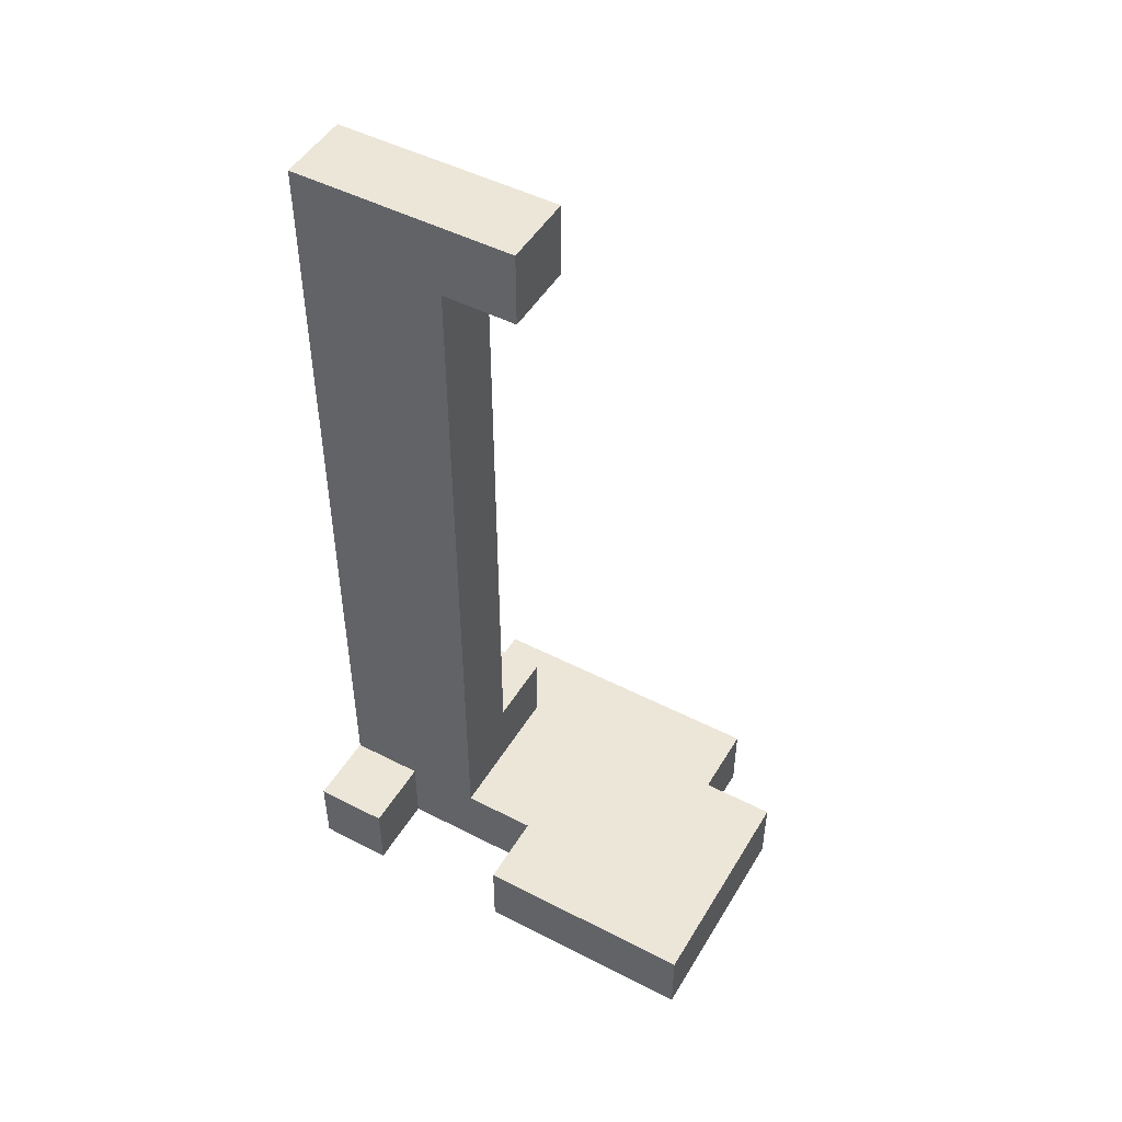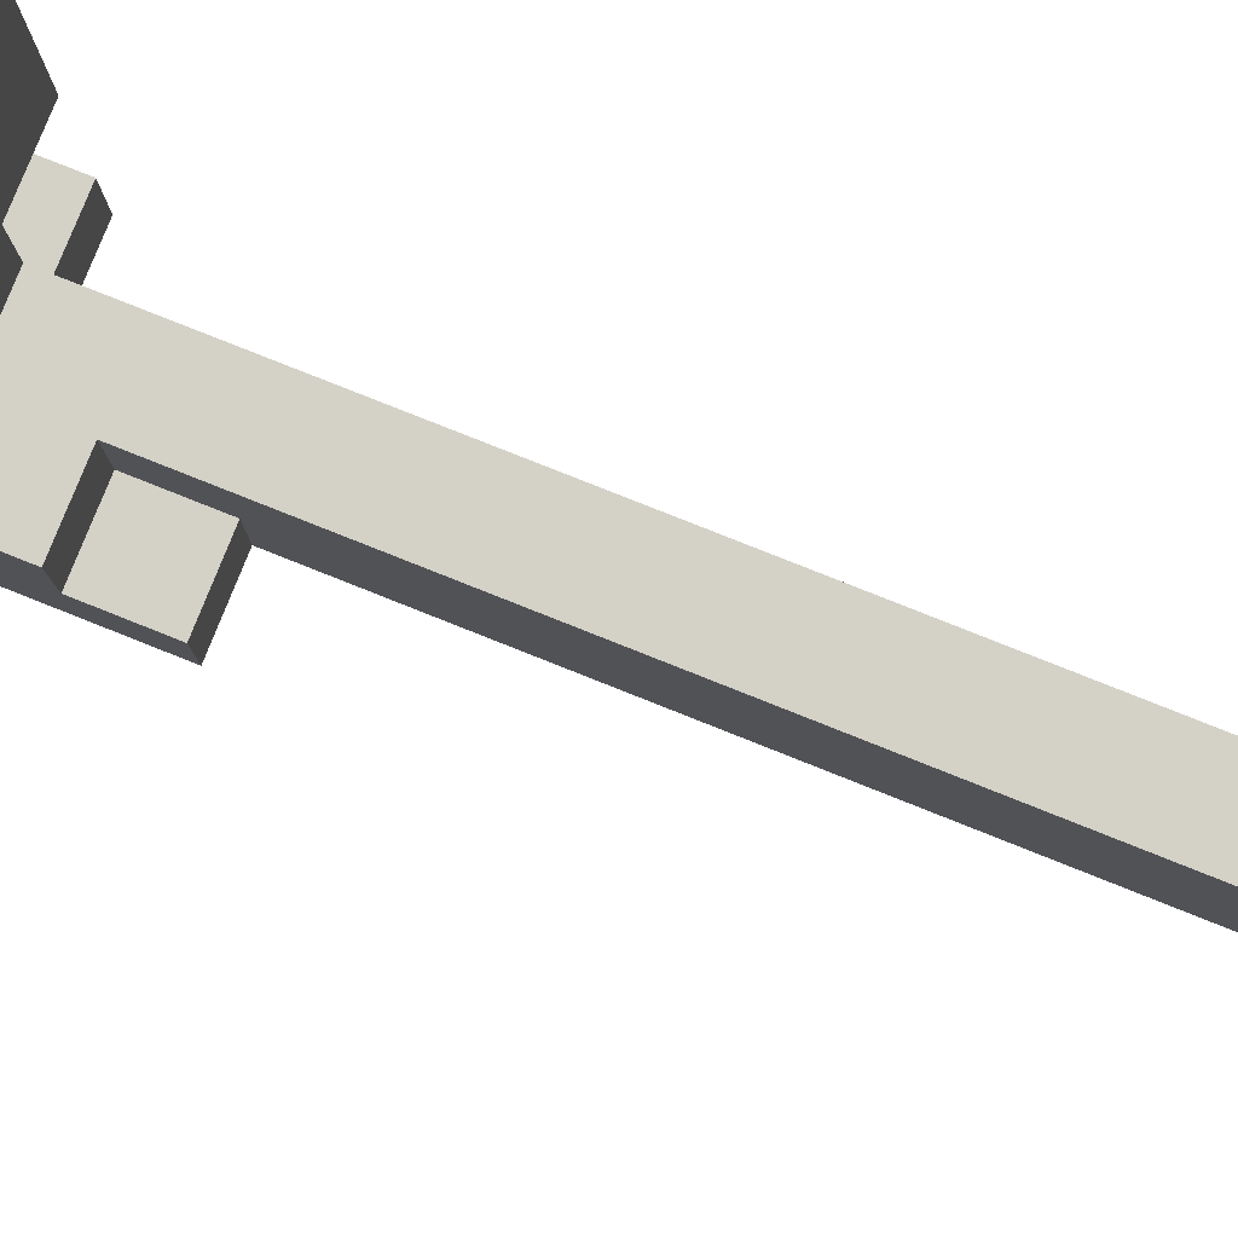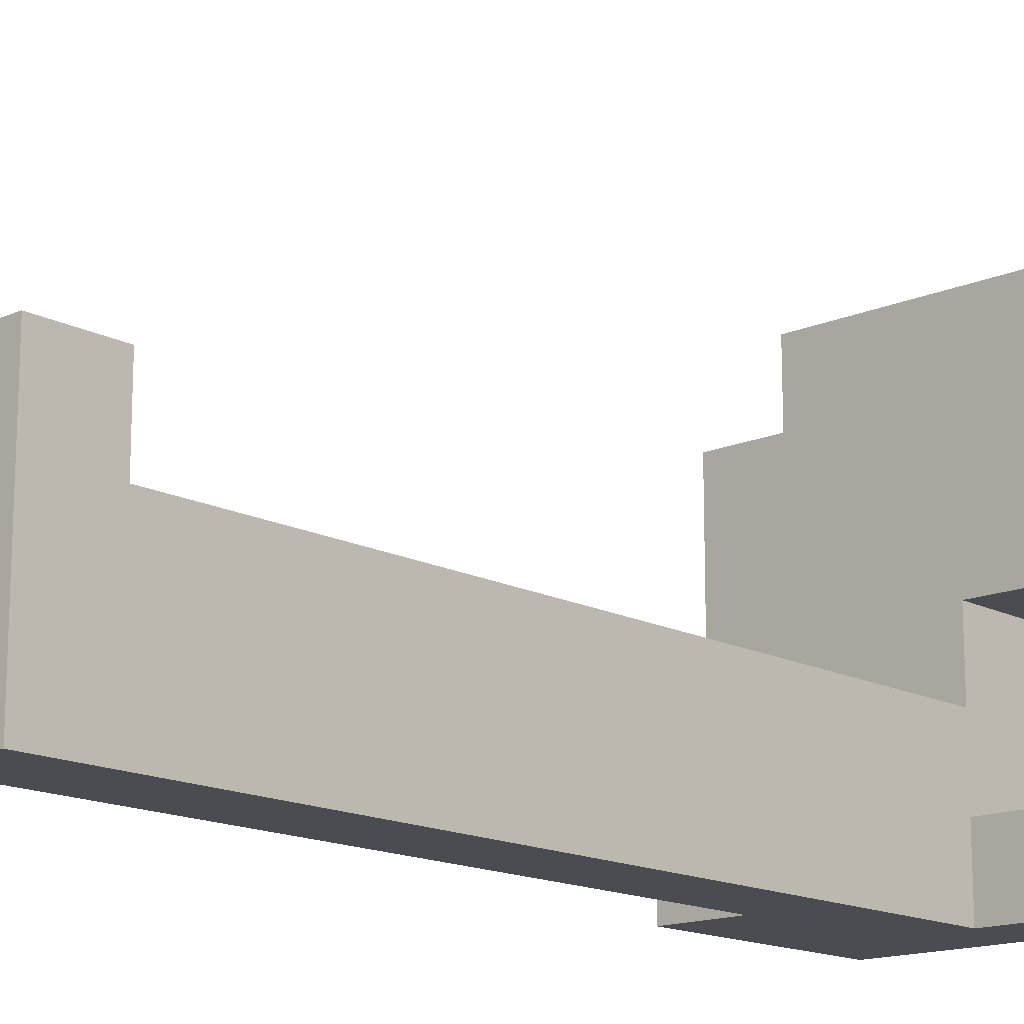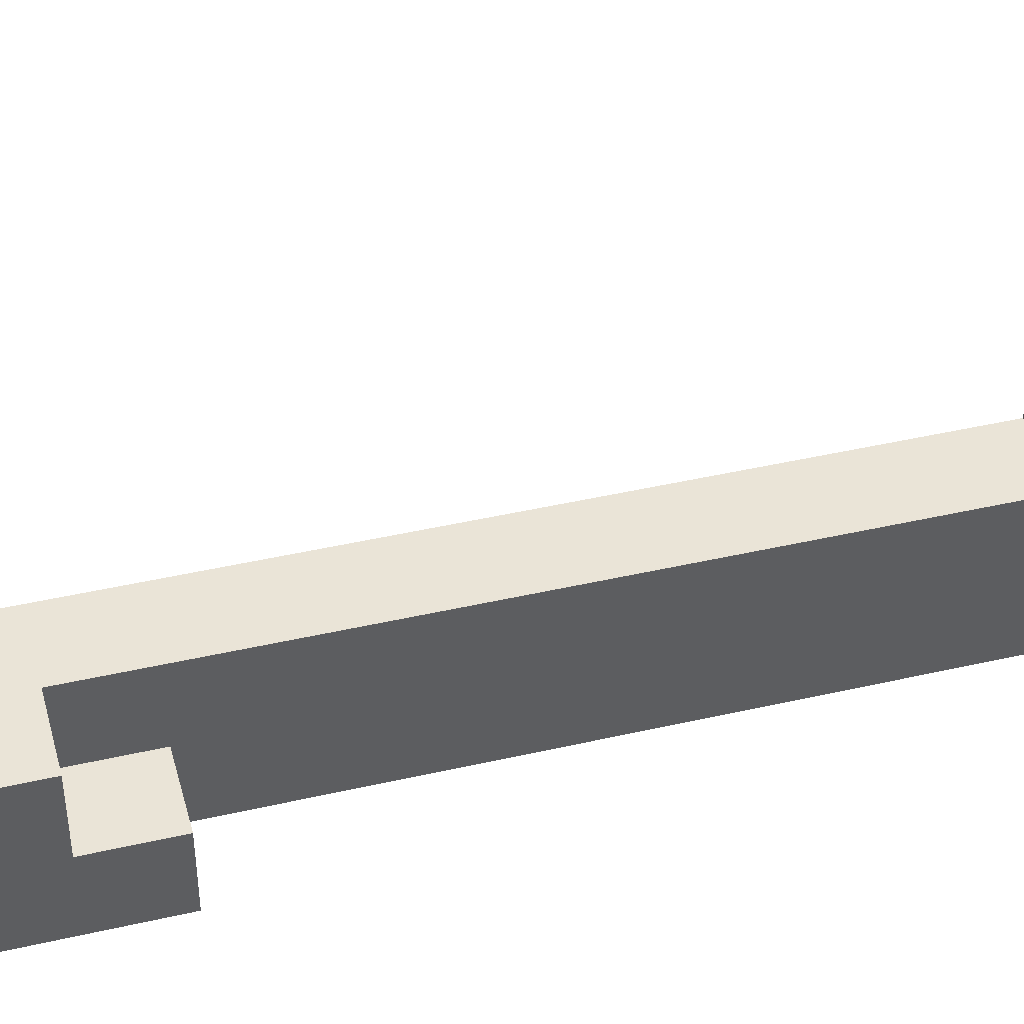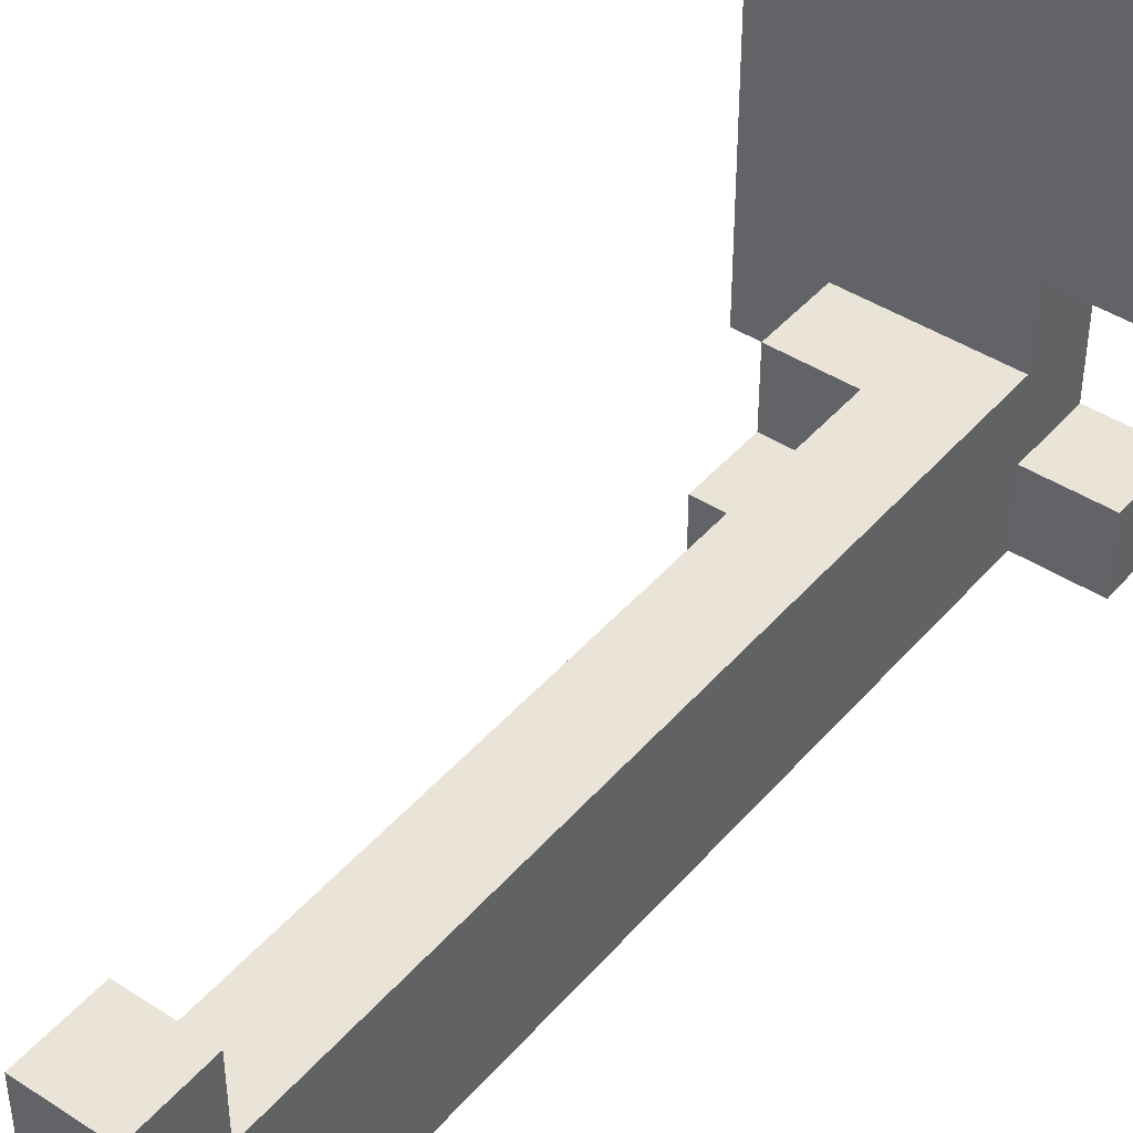
<metadata>
{"format":"obj","ext":"obj","renderer":"f3d","projection":"perspective","resolution":1024,"background":"white","views":[{"elev":48.6,"azim":-60.2,"up":"+Y"},{"elev":79.8,"azim":111.7,"up":"+Z"},{"elev":-15.4,"azim":-137.7,"up":"+Z"},{"elev":43.6,"azim":74.9,"up":"+Z"},{"elev":43.5,"azim":-142.6,"up":"+Z"}]}
</metadata>
<code>
v -2 0 3
v -2 0 -0
v -2 0 -2
v -2 0 -3
v -2 1 3
v -2 1 -0
v -2 1 -2
v -2 1 -3
v -1 0 -0
v -1 0 -2
v -1 1 -0
v -1 1 -1
v -1 1 -2
v -1 1 -3
v -1 11 -0
v -1 11 -1
v -1 12 -0
v -1 12 -3
v 0 2 -1
v 0 2 -2
v 0 3 -2
v 0 3 -3
v 0 11 -0
v 0 11 -1
v 0 12 -0
v 0 12 -3
v 1 0 3
v 1 0 2
v 1 0 -2
v 1 0 -3
v 1 1 3
v 1 1 2
v 1 1 -1
v 1 1 -2
v 1 2 -1
v 1 2 -2
v 1 3 -2
v 1 3 -3
v 2 0 2
v 2 0 -2
v 2 1 2
v 2 1 -2
v -2 0 3
v -2 1 3
v 1 0 3
v 1 1 3
v 1 0 2
v 1 1 2
v 2 0 2
v 2 1 2
v -1 11 -0
v -1 12 -0
v 0 11 -0
v 0 12 -0
v -1 1 -1
v -1 11 -1
v 0 2 -1
v 0 11 -1
v 1 1 -1
v 1 2 -1
v -2 0 -2
v -2 1 -2
v -1 0 -2
v -1 1 -2
v 0 2 -2
v 0 3 -2
v 1 2 -2
v 1 3 -2
v -2 0 -0
v -2 1 -0
v -1 0 -0
v -1 1 -0
v 1 0 -2
v 1 1 -2
v 2 0 -2
v 2 1 -2
v -2 0 -3
v -2 1 -3
v -1 1 -3
v -1 12 -3
v 0 3 -3
v 0 12 -3
v 1 0 -3
v 1 3 -3
v -2 0 3
v 1 0 3
v 1 0 2
v 2 0 2
v -2 0 -0
v -1 0 -0
v -2 0 -2
v -1 0 -2
v 1 0 -2
v 2 0 -2
v -2 0 -3
v 1 0 -3
v -1 11 -0
v 0 11 -0
v -1 11 -1
v 0 11 -1
v -2 1 3
v 1 1 3
v 1 1 2
v 2 1 2
v -2 1 -0
v -1 1 -0
v -1 1 -1
v 1 1 -1
v -2 1 -2
v -1 1 -2
v 1 1 -2
v 2 1 -2
v -2 1 -3
v -1 1 -3
v 0 2 -1
v 1 2 -1
v 0 2 -2
v 1 2 -2
v 0 3 -2
v 1 3 -2
v 0 3 -3
v 1 3 -3
v -1 12 -0
v 0 12 -0
v -1 12 -3
v 0 12 -3
f 5 2 1
f 6 2 5
f 7 4 3
f 8 4 7
f 11 10 9
f 12 10 11
f 13 10 12
f 16 14 13
f 16 13 12
f 17 16 15
f 18 14 16
f 18 16 17
f 19 20 21
f 19 21 24
f 21 22 24
f 23 24 25
f 24 22 26
f 25 24 26
f 27 28 31
f 31 28 32
f 29 30 34
f 33 34 35
f 34 30 36
f 35 34 36
f 36 30 37
f 37 30 38
f 39 40 41
f 41 40 42
f 45 44 43
f 46 44 45
f 49 48 47
f 50 48 49
f 53 52 51
f 54 52 53
f 57 56 55
f 58 56 57
f 59 57 55
f 60 57 59
f 63 62 61
f 64 62 63
f 67 66 65
f 68 66 67
f 69 70 71
f 71 70 72
f 73 74 75
f 75 74 76
f 77 78 79
f 79 80 81
f 81 80 82
f 77 79 83
f 79 81 83
f 83 81 84
f 87 86 85
f 89 87 85
f 89 88 87
f 90 88 89
f 92 88 90
f 93 88 92
f 94 88 93
f 95 92 91
f 95 93 92
f 96 93 95
f 99 98 97
f 100 98 99
f 101 102 103
f 101 103 105
f 103 104 105
f 105 104 106
f 106 104 107
f 107 104 108
f 108 104 111
f 111 104 112
f 109 110 113
f 113 110 114
f 115 116 117
f 117 116 118
f 119 120 121
f 121 120 122
f 123 124 125
f 125 124 126

</code>
